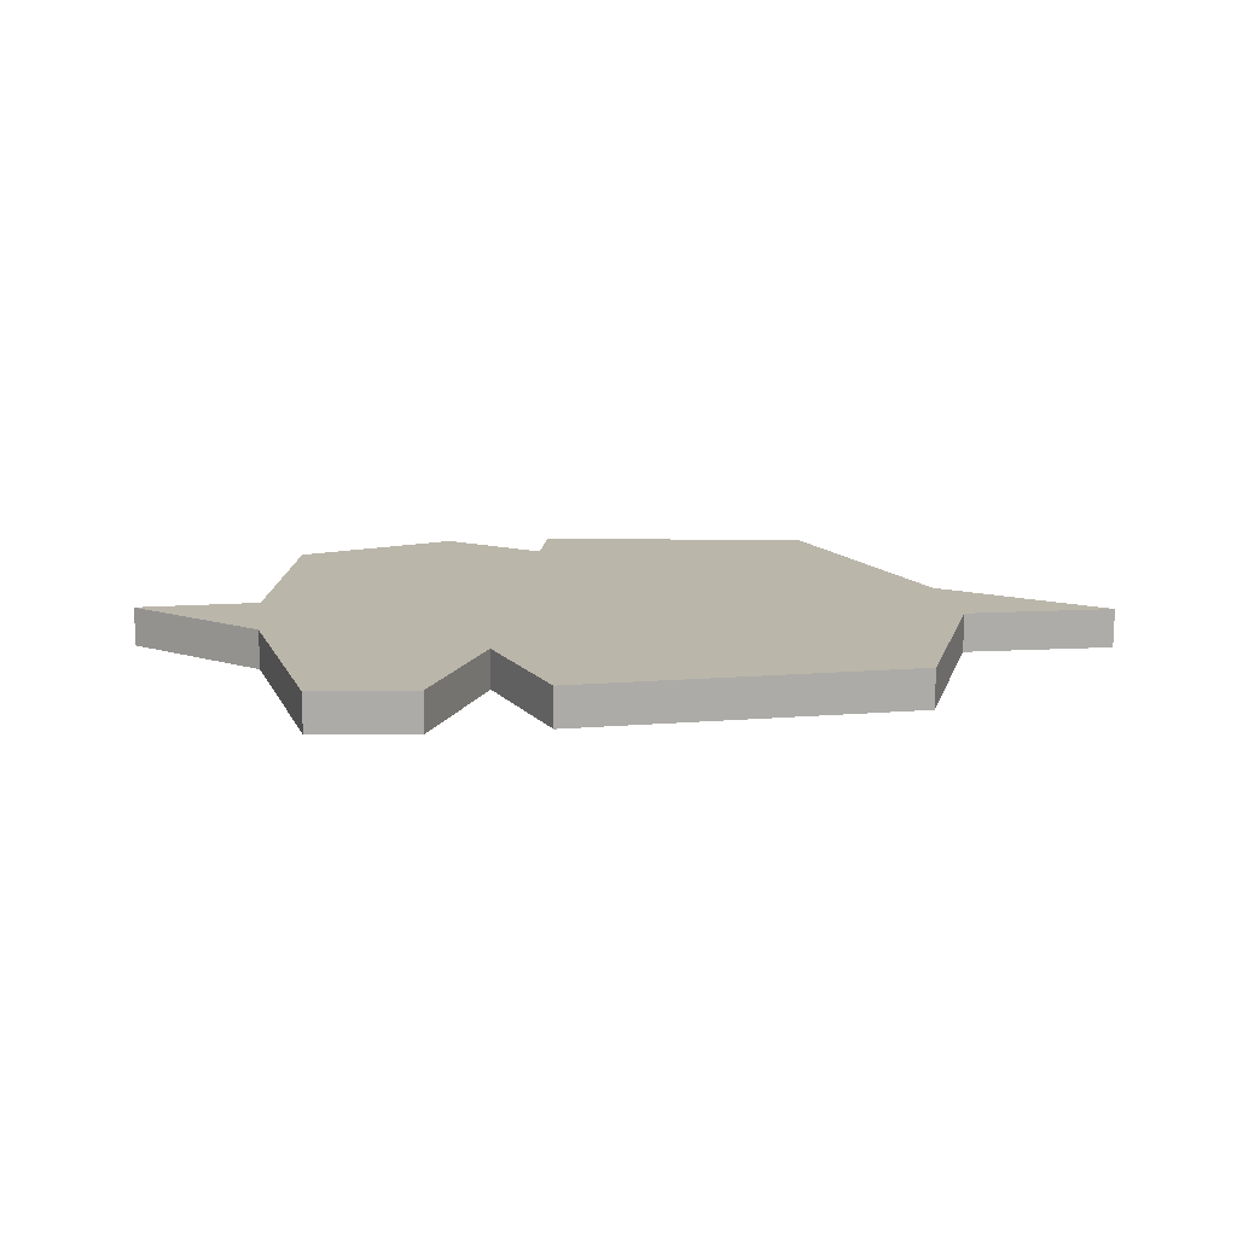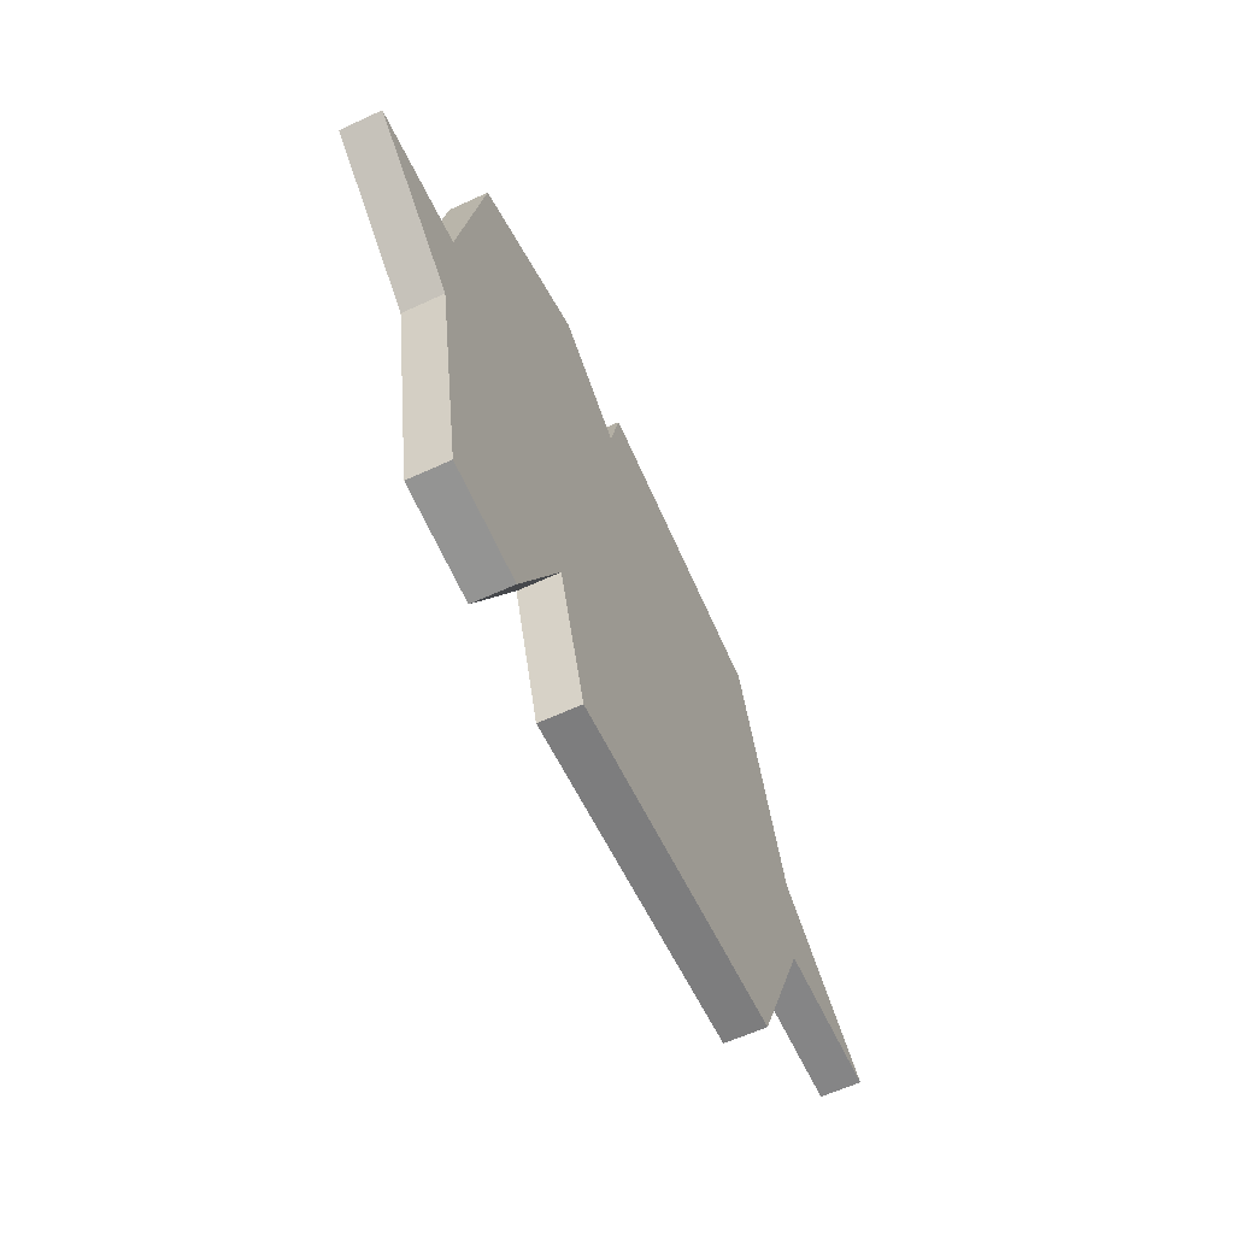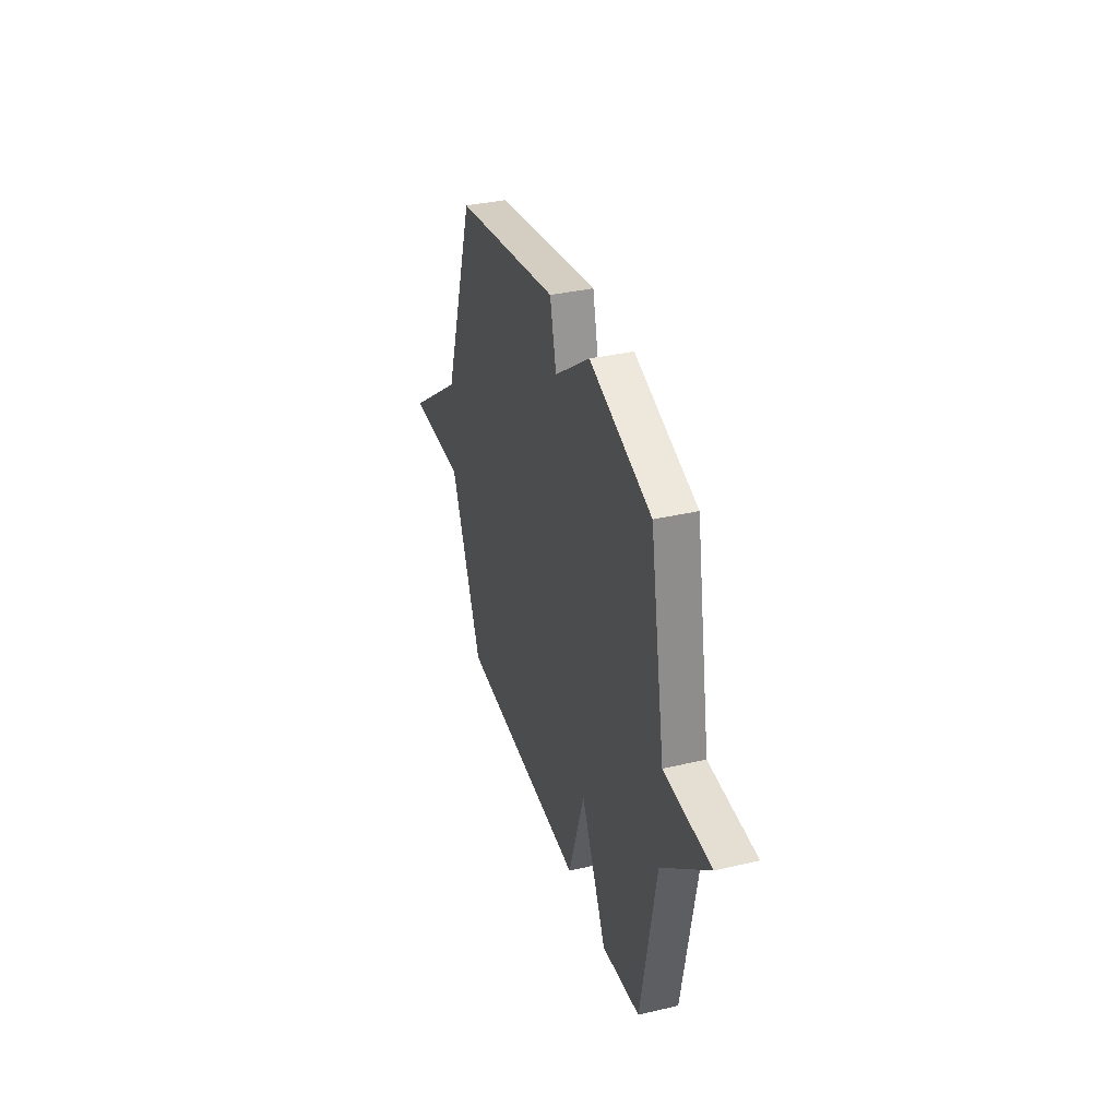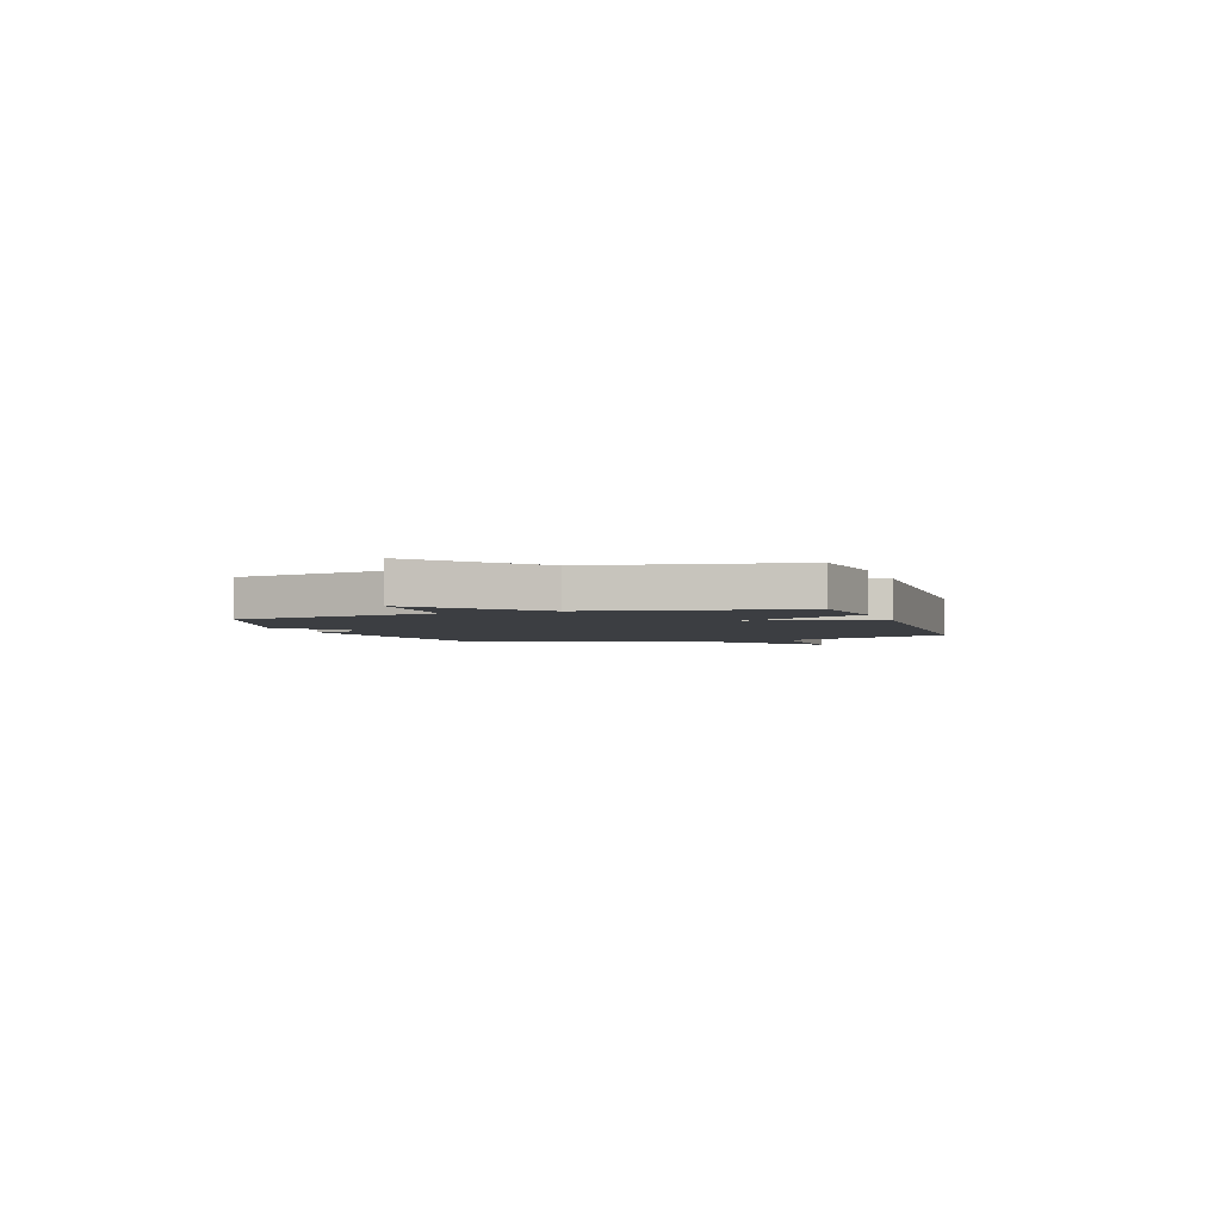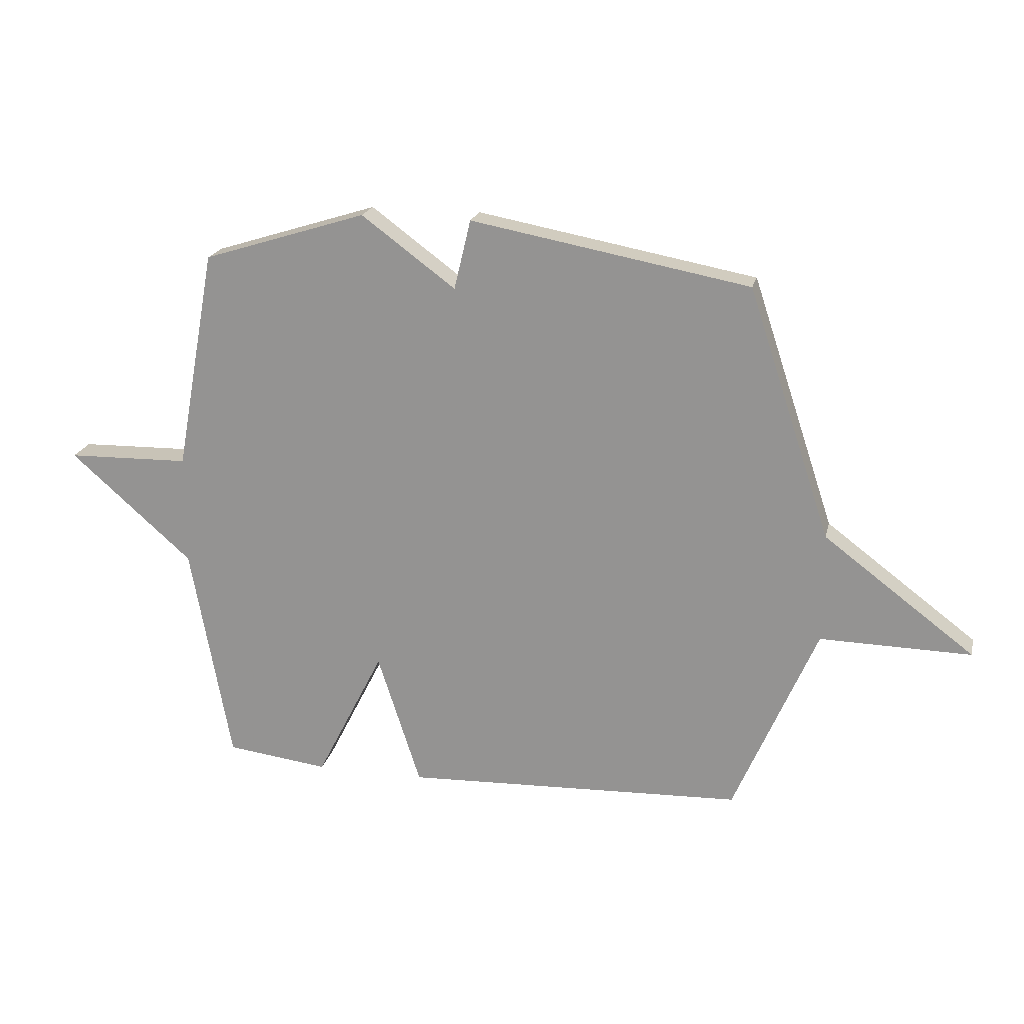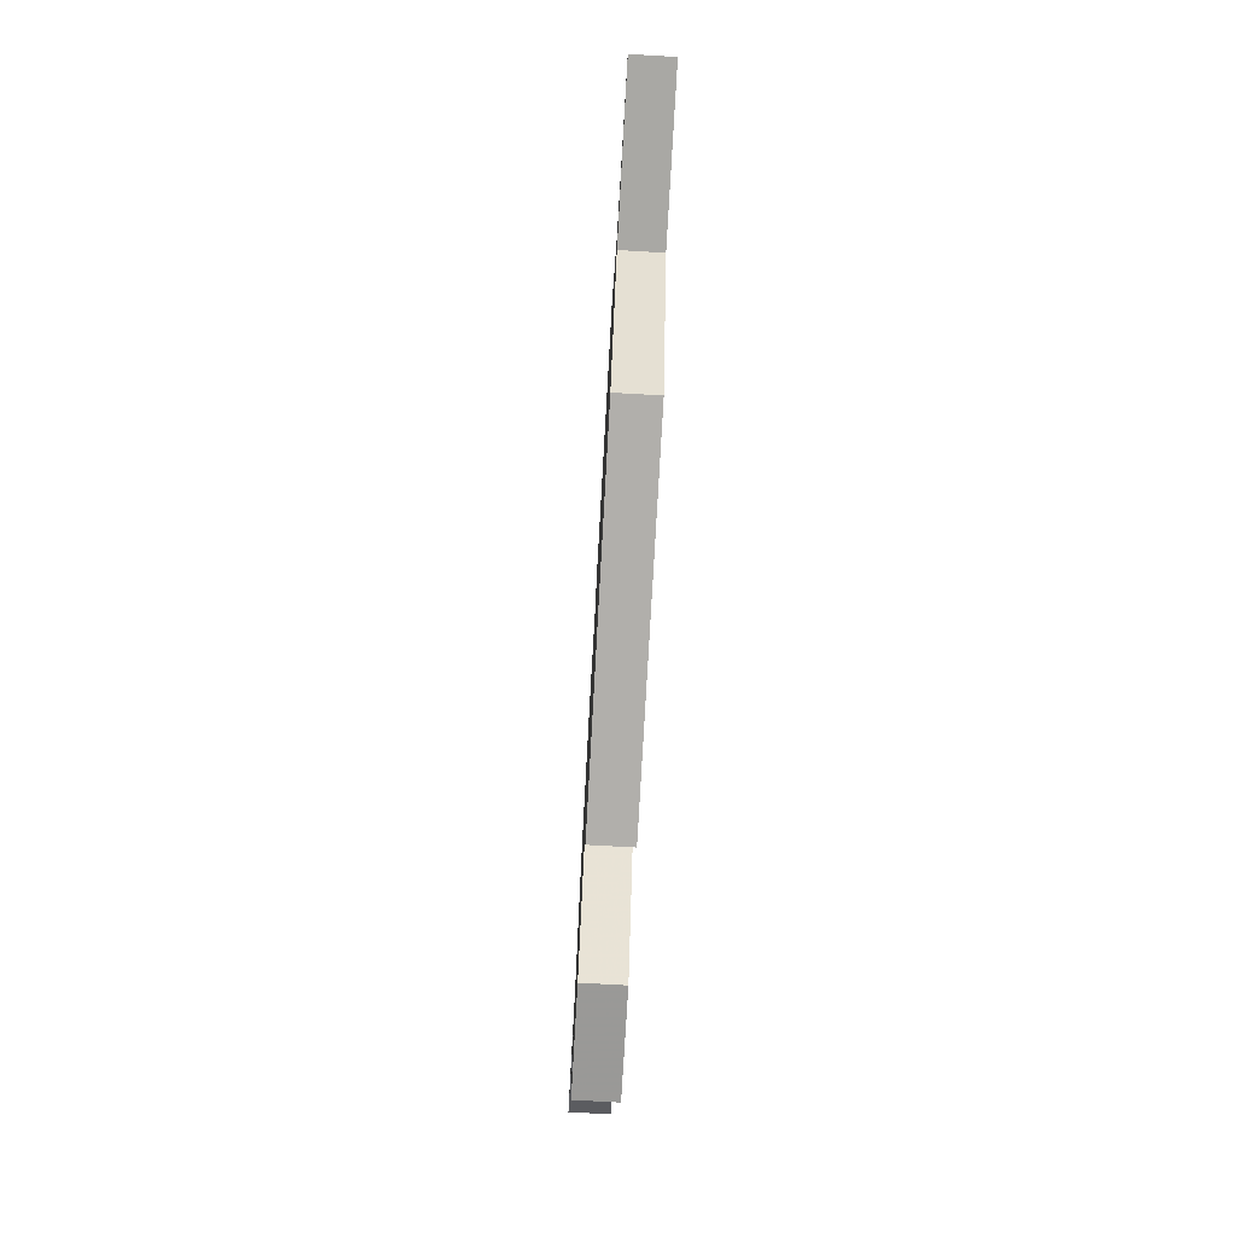
<metadata>
{"format":"obj","ext":"obj","renderer":"f3d","projection":"perspective","resolution":1024,"background":"white","views":[{"elev":13.8,"azim":172.1,"up":"+Y"},{"elev":-61.0,"azim":115.2,"up":"+Z"},{"elev":35.8,"azim":73.0,"up":"+Z"},{"elev":-3.0,"azim":108.7,"up":"+Y"},{"elev":20.3,"azim":-167.2,"up":"+Z"},{"elev":-76.0,"azim":-93.2,"up":"+Z"}]}
</metadata>
<code>
v 0.5 0.07 0.5
v 0.573 0.07 0.099
v 0.795 0.07 0.094
v 0.573 0.07 -0.101
v 0.5 0.07 -0.5
v 0.315 0.07 -0.523
v 0.193 0.07 -0.282
v 0.115 0.07 -0.523
v -0.5 0.07 -0.5
v -0.65 0.07 -0.152
v -0.923 0.07 -0.157
v -0.65 0.07 0.048
v -0.5 0.07 0.5
v 0.004 0.07 0.593
v 0.034 0.07 0.467
v 0.204 0.07 0.593
v 0.5 0 0.5
v 0.573 0 0.099
v 0.795 0 0.094
v 0.573 0 -0.101
v 0.5 0 -0.5
v 0.315 0 -0.523
v 0.193 0 -0.282
v 0.115 0 -0.523
v -0.5 0 -0.5
v -0.65 0 -0.152
v -0.923 0 -0.157
v -0.65 0 0.048
v -0.5 0 0.5
v 0.004 0 0.593
v 0.034 0 0.467
v 0.204 0 0.593
f 15 16 1 2
f 12 13 14 15
f 12 15 2
f 11 12 2
f 10 11 2
f 7 8 9 10
f 2 3 4
f 10 2 4
f 7 10 4
f 4 5 6 7
f 18 17 32 31
f 31 30 29 28
f 18 31 28
f 18 28 27
f 18 27 26
f 26 25 24 23
f 20 19 18
f 20 18 26
f 20 26 23
f 23 22 21 20
f 1 17 18 2
f 2 18 19 3
f 3 19 20 4
f 4 20 21 5
f 5 21 22 6
f 6 22 23 7
f 7 23 24 8
f 8 24 25 9
f 9 25 26 10
f 10 26 27 11
f 11 27 28 12
f 12 28 29 13
f 13 29 30 14
f 14 30 31 15
f 15 31 32 16
f 16 32 17 1

</code>
